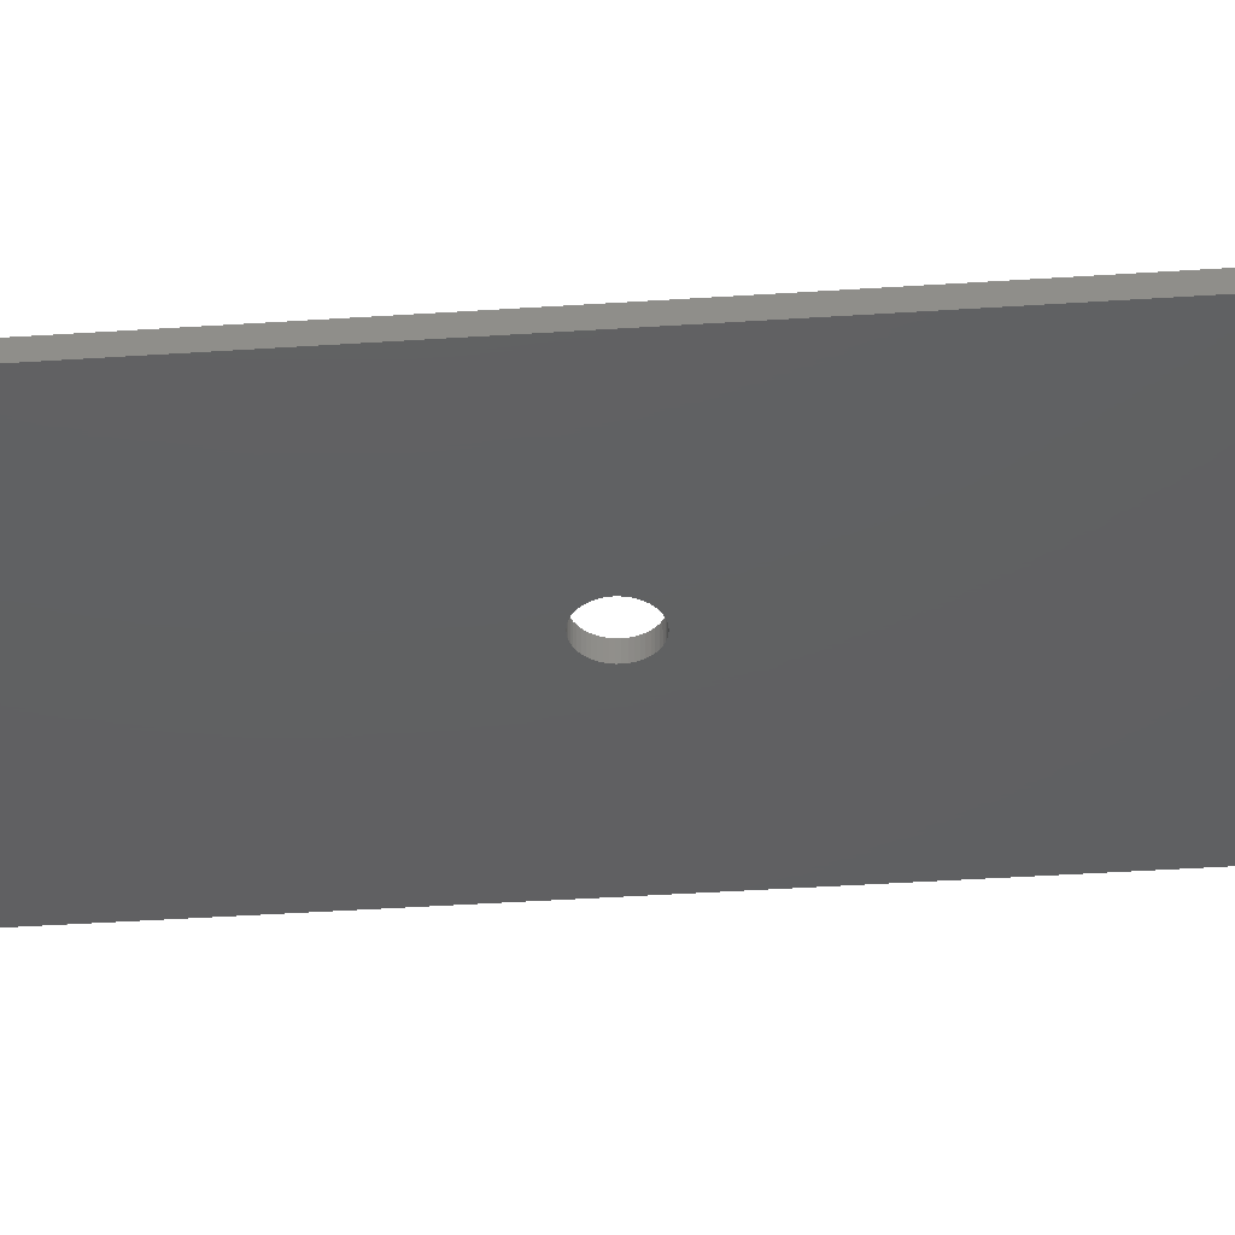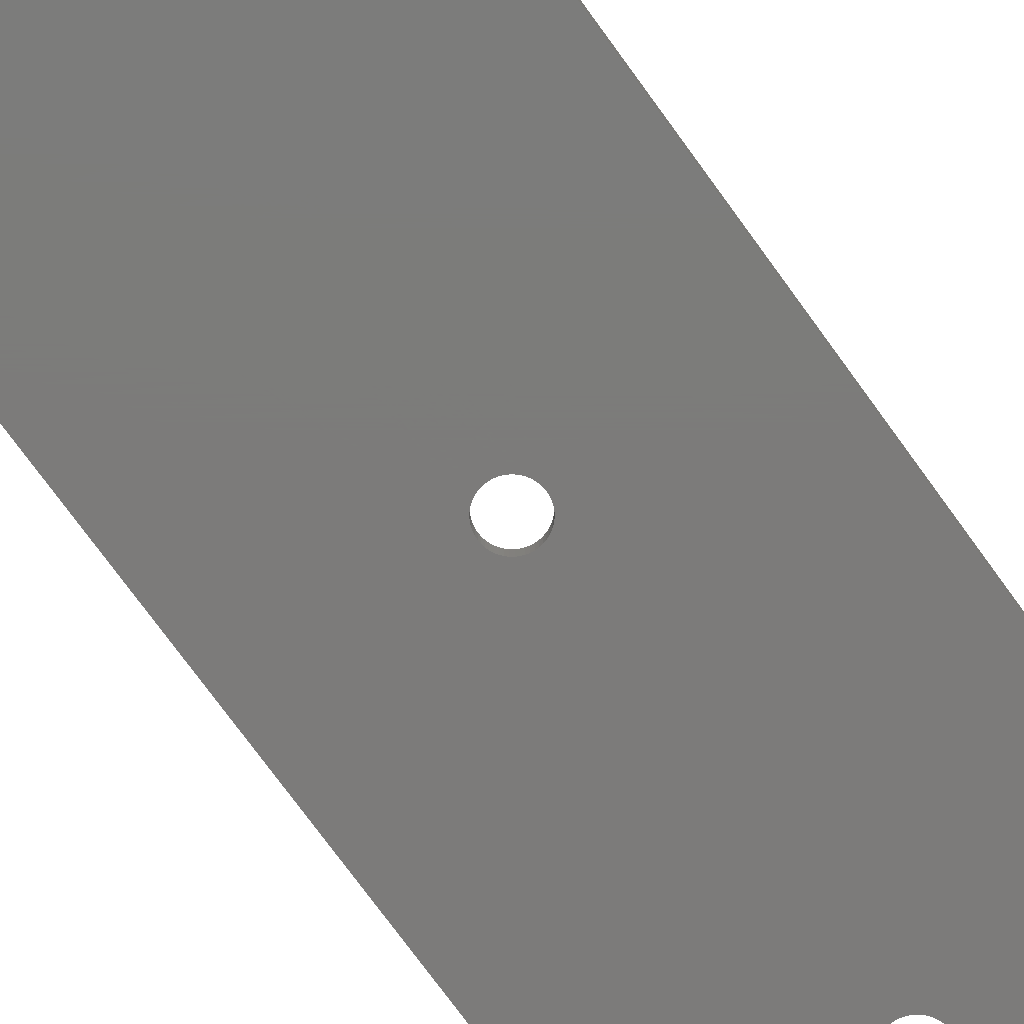
<metadata>
{"format":"stl","ext":"stl","renderer":"f3d","projection":"perspective","resolution":1024,"background":"white","views":[{"elev":-41.3,"azim":-85.4,"up":"+Z"},{"elev":-75.0,"azim":36.0,"up":"+Z"}]}
</metadata>
<code>
# stl→obj: 404 verts, 816 faces
v 1.743 -0.4476 1.2
v 15 -40 1.2
v 1.786 -0.2256 1.2
v 1.786 -29.77 1.2
v 1.8 -30 1.2
v 1.674 -0.6626 1.2
v 1.743 -29.55 1.2
v 1.577 -0.8672 1.2
v 1.674 -29.34 1.2
v 1.577 -29.13 1.2
v 1.456 -1.058 1.2
v 1.456 -28.94 1.2
v 1.312 -1.232 1.2
v 1.312 -28.77 1.2
v 1.147 -1.387 1.2
v 1.147 -28.61 1.2
v 0.9645 -1.52 1.2
v 0.9645 -28.48 1.2
v 0.7664 -1.629 1.2
v 0.7664 -28.37 1.2
v 0.5562 -1.712 1.2
v 0.5562 -28.29 1.2
v 0.3373 -1.768 1.2
v 0.3373 -28.23 1.2
v 0.113 -1.796 1.2
v 0.113 -28.2 1.2
v -0.113 -1.796 1.2
v -0.113 -28.2 1.2
v -0.3373 -1.768 1.2
v -0.3373 -28.23 1.2
v -0.5562 -1.712 1.2
v -0.5562 -28.29 1.2
v -0.7664 -1.629 1.2
v -0.7664 -28.37 1.2
v -0.9645 -1.52 1.2
v -0.9645 -28.48 1.2
v -1.147 -1.387 1.2
v -1.147 -28.61 1.2
v -1.312 -1.232 1.2
v -1.312 -28.77 1.2
v -1.456 -1.058 1.2
v -1.456 -28.94 1.2
v -1.577 -0.8672 1.2
v -1.577 -29.13 1.2
v -15 -40 1.2
v -1.674 -0.6626 1.2
v -1.743 -0.4476 1.2
v -1.674 -29.34 1.2
v -1.786 -0.2256 1.2
v -1.743 -29.55 1.2
v -1.8 0 1.2
v -1.786 -29.77 1.2
v 1.743 29.55 1.2
v 15 40 1.2
v 1.786 29.77 1.2
v 1.786 0.2256 1.2
v 1.8 0 1.2
v 1.674 29.34 1.2
v 1.743 0.4476 1.2
v 1.577 29.13 1.2
v 1.674 0.6626 1.2
v 1.577 0.8672 1.2
v 1.456 28.94 1.2
v 1.456 1.058 1.2
v 1.312 28.77 1.2
v 1.312 1.232 1.2
v 1.147 28.61 1.2
v 1.147 1.387 1.2
v 0.9645 28.48 1.2
v 0.9645 1.52 1.2
v 0.7664 28.37 1.2
v 0.7664 1.629 1.2
v 0.5562 28.29 1.2
v 0.5562 1.712 1.2
v 0.3373 28.23 1.2
v 0.3373 1.768 1.2
v 0.113 28.2 1.2
v 0.113 1.796 1.2
v -0.113 28.2 1.2
v -0.113 1.796 1.2
v -0.3373 28.23 1.2
v -0.3373 1.768 1.2
v -0.5562 28.29 1.2
v -0.5562 1.712 1.2
v -0.7664 28.37 1.2
v -0.7664 1.629 1.2
v -0.9645 28.48 1.2
v -0.9645 1.52 1.2
v -1.147 28.61 1.2
v -1.147 1.387 1.2
v -1.312 28.77 1.2
v -1.312 1.232 1.2
v -1.456 28.94 1.2
v -1.456 1.058 1.2
v -1.577 29.13 1.2
v -1.577 0.8672 1.2
v -15 40 1.2
v -1.674 29.34 1.2
v -1.743 29.55 1.2
v -1.674 0.6626 1.2
v -1.786 29.77 1.2
v -1.743 0.4476 1.2
v -1.8 30 1.2
v -1.786 0.2256 1.2
v 10.31 44.99 1.2
v 14.96 40.63 1.2
v 14.84 41.24 1.2
v 14.65 41.84 1.2
v 1.786 -30.23 1.2
v 14.38 42.41 1.2
v 1.743 -30.45 1.2
v 14.05 42.94 1.2
v 1.674 -30.66 1.2
v 13.64 43.42 1.2
v 1.577 -30.87 1.2
v 13.19 43.85 1.2
v 1.456 -31.06 1.2
v 12.68 44.22 1.2
v 1.312 -31.23 1.2
v 12.13 44.52 1.2
v 10.31 -44.99 1.2
v 11.55 44.76 1.2
v 14.96 -40.63 1.2
v 10.94 44.91 1.2
v 14.84 -41.24 1.2
v 1.312 31.23 1.2
v 14.65 -41.84 1.2
v 1.8 30 1.2
v 1.786 30.23 1.2
v 1.743 30.45 1.2
v 1.674 30.66 1.2
v 1.577 30.87 1.2
v 1.456 31.06 1.2
v 1.147 31.39 1.2
v 0.9645 31.52 1.2
v 0.7664 31.63 1.2
v 0.5562 31.71 1.2
v 0.3373 31.77 1.2
v 0.113 31.8 1.2
v -0.113 31.8 1.2
v -10.31 44.99 1.2
v -0.3373 31.77 1.2
v -0.5562 31.71 1.2
v -0.7664 31.63 1.2
v -0.9645 31.52 1.2
v -1.147 31.39 1.2
v -1.786 30.23 1.2
v -1.743 30.45 1.2
v -1.674 30.66 1.2
v -1.577 30.87 1.2
v -1.456 31.06 1.2
v -1.312 31.23 1.2
v 14.38 -42.41 1.2
v 14.05 -42.94 1.2
v 13.64 -43.42 1.2
v 13.19 -43.85 1.2
v 12.68 -44.22 1.2
v 12.13 -44.52 1.2
v 11.55 -44.76 1.2
v 10.94 -44.91 1.2
v 1.147 -31.39 1.2
v 0.9645 -31.52 1.2
v 0.7664 -31.63 1.2
v 0.5562 -31.71 1.2
v 0.3373 -31.77 1.2
v 0.113 -31.8 1.2
v -0.113 -31.8 1.2
v -10.31 -44.99 1.2
v -0.3373 -31.77 1.2
v -0.5562 -31.71 1.2
v -0.7664 -31.63 1.2
v -0.9645 -31.52 1.2
v -1.147 -31.39 1.2
v -1.312 -31.23 1.2
v -1.456 -31.06 1.2
v -1.577 -30.87 1.2
v -1.674 -30.66 1.2
v -1.743 -30.45 1.2
v -1.786 -30.23 1.2
v -1.8 -30 1.2
v -10.94 44.91 1.2
v -11.55 44.76 1.2
v -12.13 44.52 1.2
v -10.94 -44.91 1.2
v -12.68 44.22 1.2
v -11.55 -44.76 1.2
v -13.19 43.85 1.2
v -12.13 -44.52 1.2
v -13.64 43.42 1.2
v -12.68 -44.22 1.2
v -14.05 42.94 1.2
v -13.19 -43.85 1.2
v -14.38 42.41 1.2
v -13.64 -43.42 1.2
v -14.65 41.84 1.2
v -14.05 -42.94 1.2
v -14.84 41.24 1.2
v -14.38 -42.41 1.2
v -14.96 40.63 1.2
v -14.65 -41.84 1.2
v -14.84 -41.24 1.2
v -14.96 -40.63 1.2
v 1.577 -29.13 0
v 1.456 -28.94 0
v 0.5562 -28.29 0
v 0.7664 -28.37 0
v -0.7664 -28.37 0
v -0.5562 -28.29 0
v -1.577 -29.13 0
v -1.674 -29.34 0
v 1.743 -30.45 0
v 1.786 -30.23 0
v 1.147 -28.61 0
v 1.312 -28.77 0
v 0.9645 -28.48 0
v -1.312 -28.77 0
v -1.456 -28.94 0
v -0.3373 -28.23 0
v -1.147 -28.61 0
v 1.8 -30 0
v 1.786 -29.77 0
v 0.9645 -31.52 0
v 0.7664 -31.63 0
v -0.113 -28.2 0
v 0.113 -28.2 0
v 0.3373 -28.23 0
v -1.786 -29.77 0
v -1.8 -30 0
v -1.743 -29.55 0
v -0.9645 -28.48 0
v -1.674 -30.66 0
v -1.577 -30.87 0
v 0.3373 -31.77 0
v 0.113 -31.8 0
v 1.674 -29.34 0
v 1.743 -29.55 0
v 1.577 -30.87 0
v 1.674 -30.66 0
v 1.312 -31.23 0
v 1.147 -31.39 0
v 1.456 -31.06 0
v -0.3373 -31.77 0
v -0.5562 -31.71 0
v -0.113 -31.8 0
v -1.786 -30.23 0
v -1.743 -30.45 0
v 0.5562 -31.71 0
v -0.9645 -31.52 0
v -1.147 -31.39 0
v -1.312 -31.23 0
v 1.743 0.4476 0
v 15 40 0
v 1.786 0.2256 0
v 1.786 29.77 0
v 1.8 30 0
v 1.674 0.6626 0
v 1.743 29.55 0
v 1.577 0.8672 0
v 1.674 29.34 0
v 1.577 29.13 0
v 1.456 1.058 0
v 1.456 28.94 0
v 1.312 1.232 0
v 1.312 28.77 0
v 1.147 1.387 0
v 1.147 28.61 0
v 0.9645 1.52 0
v 0.9645 28.48 0
v 0.7664 1.629 0
v 0.7664 28.37 0
v 0.5562 1.712 0
v 0.5562 28.29 0
v 0.3373 1.768 0
v 0.3373 28.23 0
v 0.113 1.796 0
v 0.113 28.2 0
v -0.113 1.796 0
v -0.113 28.2 0
v -0.3373 1.768 0
v -0.3373 28.23 0
v -0.5562 1.712 0
v -0.5562 28.29 0
v -0.7664 1.629 0
v -0.7664 28.37 0
v -0.9645 1.52 0
v -0.9645 28.48 0
v -1.147 1.387 0
v -1.147 28.61 0
v -1.312 1.232 0
v -1.312 28.77 0
v -1.456 1.058 0
v -1.456 28.94 0
v -1.577 0.8672 0
v -1.577 29.13 0
v -15 40 0
v -1.674 0.6626 0
v -1.743 0.4476 0
v -1.674 29.34 0
v -1.786 0.2256 0
v -1.743 29.55 0
v -1.8 0 0
v -1.786 29.77 0
v 15 -40 0
v 1.786 -0.2256 0
v 1.8 0 0
v 1.743 -0.4476 0
v 1.674 -0.6626 0
v 1.577 -0.8672 0
v 1.456 -1.058 0
v 1.312 -1.232 0
v 1.147 -1.387 0
v 0.9645 -1.52 0
v 0.7664 -1.629 0
v 0.5562 -1.712 0
v 0.3373 -1.768 0
v 0.113 -1.796 0
v -0.113 -1.796 0
v -0.3373 -1.768 0
v -0.5562 -1.712 0
v -0.7664 -1.629 0
v -0.9645 -1.52 0
v -1.147 -1.387 0
v -1.312 -1.232 0
v -1.456 -1.058 0
v -1.577 -0.8672 0
v -15 -40 0
v -1.674 -0.6626 0
v -1.743 -0.4476 0
v -1.786 -0.2256 0
v 10.31 -44.99 0
v 14.96 -40.63 0
v 14.84 -41.24 0
v 14.65 -41.84 0
v 1.786 30.23 0
v 14.38 -42.41 0
v 1.743 30.45 0
v 14.05 -42.94 0
v 1.674 30.66 0
v 13.64 -43.42 0
v 1.577 30.87 0
v 13.19 -43.85 0
v 1.456 31.06 0
v 12.68 -44.22 0
v 1.312 31.23 0
v 12.13 -44.52 0
v 10.31 44.99 0
v 11.55 -44.76 0
v 14.96 40.63 0
v 10.94 -44.91 0
v 14.84 41.24 0
v 14.65 41.84 0
v -10.31 -44.99 0
v -0.7664 -31.63 0
v -1.456 -31.06 0
v 14.38 42.41 0
v 14.05 42.94 0
v 13.64 43.42 0
v 13.19 43.85 0
v 12.68 44.22 0
v 12.13 44.52 0
v 11.55 44.76 0
v 10.94 44.91 0
v 1.147 31.39 0
v 0.9645 31.52 0
v 0.7664 31.63 0
v 0.5562 31.71 0
v 0.3373 31.77 0
v 0.113 31.8 0
v -0.113 31.8 0
v -10.31 44.99 0
v -0.3373 31.77 0
v -0.5562 31.71 0
v -0.7664 31.63 0
v -0.9645 31.52 0
v -1.147 31.39 0
v -1.312 31.23 0
v -1.456 31.06 0
v -1.577 30.87 0
v -1.674 30.66 0
v -1.743 30.45 0
v -1.786 30.23 0
v -1.8 30 0
v -10.94 -44.91 0
v -11.55 -44.76 0
v -12.13 -44.52 0
v -10.94 44.91 0
v -12.68 -44.22 0
v -11.55 44.76 0
v -13.19 -43.85 0
v -12.13 44.52 0
v -13.64 -43.42 0
v -12.68 44.22 0
v -14.05 -42.94 0
v -13.19 43.85 0
v -14.38 -42.41 0
v -13.64 43.42 0
v -14.65 -41.84 0
v -14.05 42.94 0
v -14.84 -41.24 0
v -14.38 42.41 0
v -14.96 -40.63 0
v -14.65 41.84 0
v -14.84 41.24 0
v -14.96 40.63 0
f 1 2 3
f 2 4 5
f 6 2 1
f 2 7 4
f 8 2 6
f 2 9 7
f 10 2 8
f 2 10 9
f 11 10 8
f 11 12 10
f 13 12 11
f 13 14 12
f 15 14 13
f 15 16 14
f 17 16 15
f 17 18 16
f 19 18 17
f 19 20 18
f 21 20 19
f 21 22 20
f 23 22 21
f 23 24 22
f 25 24 23
f 25 26 24
f 27 26 25
f 27 28 26
f 29 28 27
f 29 30 28
f 31 30 29
f 31 32 30
f 33 32 31
f 33 34 32
f 35 34 33
f 35 36 34
f 37 36 35
f 37 38 36
f 39 38 37
f 39 40 38
f 41 40 39
f 41 42 40
f 43 42 41
f 43 44 42
f 45 43 46
f 43 45 44
f 45 46 47
f 44 45 48
f 45 47 49
f 48 45 50
f 45 49 51
f 50 45 52
f 53 54 55
f 54 56 57
f 58 54 53
f 54 59 56
f 60 54 58
f 54 61 59
f 62 54 60
f 54 62 61
f 63 62 60
f 63 64 62
f 65 64 63
f 65 66 64
f 67 66 65
f 67 68 66
f 69 68 67
f 69 70 68
f 71 70 69
f 71 72 70
f 73 72 71
f 73 74 72
f 75 74 73
f 75 76 74
f 77 76 75
f 77 78 76
f 79 78 77
f 79 80 78
f 81 80 79
f 81 82 80
f 83 82 81
f 83 84 82
f 85 84 83
f 85 86 84
f 87 86 85
f 87 88 86
f 89 88 87
f 89 90 88
f 91 90 89
f 91 92 90
f 93 92 91
f 93 94 92
f 95 94 93
f 95 96 94
f 97 95 98
f 95 97 96
f 97 98 99
f 96 97 100
f 97 99 101
f 100 97 102
f 97 101 103
f 102 97 104
f 105 54 106
f 54 57 2
f 105 106 107
f 3 2 57
f 105 107 108
f 109 2 5
f 105 108 110
f 111 2 109
f 105 110 112
f 113 2 111
f 105 112 114
f 115 2 113
f 105 114 116
f 117 2 115
f 105 116 118
f 119 2 117
f 105 118 120
f 121 2 119
f 105 120 122
f 2 121 123
f 105 122 124
f 123 121 125
f 54 105 126
f 125 121 127
f 55 54 128
f 54 129 128
f 54 130 129
f 54 131 130
f 54 132 131
f 54 133 132
f 54 126 133
f 105 134 126
f 105 135 134
f 105 136 135
f 105 137 136
f 105 138 137
f 105 139 138
f 105 140 139
f 141 140 105
f 140 141 142
f 142 141 143
f 143 141 144
f 144 141 145
f 145 141 146
f 104 97 51
f 147 97 103
f 148 97 147
f 149 97 148
f 150 97 149
f 151 97 150
f 152 97 151
f 97 152 141
f 146 141 152
f 153 121 154
f 154 121 155
f 155 121 156
f 156 121 157
f 158 121 159
f 159 121 160
f 157 121 158
f 127 121 153
f 161 121 119
f 162 121 161
f 163 121 162
f 164 121 163
f 165 121 164
f 166 121 165
f 167 121 166
f 168 167 169
f 168 169 170
f 168 170 171
f 168 171 172
f 168 172 173
f 168 173 174
f 45 51 97
f 167 168 121
f 45 174 175
f 45 175 176
f 45 176 177
f 45 177 178
f 45 178 179
f 52 45 180
f 97 141 181
f 180 45 179
f 97 181 182
f 174 45 168
f 97 182 183
f 168 45 184
f 97 183 185
f 184 45 186
f 97 185 187
f 186 45 188
f 97 187 189
f 188 45 190
f 97 189 191
f 190 45 192
f 97 191 193
f 192 45 194
f 97 193 195
f 194 45 196
f 97 195 197
f 196 45 198
f 97 197 199
f 198 45 200
f 200 45 201
f 201 45 202
f 203 12 204
f 12 203 10
f 205 20 22
f 20 205 206
f 207 32 34
f 32 207 208
f 48 209 44
f 209 48 210
f 211 109 212
f 109 211 111
f 213 14 16
f 14 213 214
f 215 16 18
f 16 215 213
f 42 216 40
f 216 42 217
f 208 30 32
f 30 208 218
f 216 38 40
f 38 216 219
f 220 4 221
f 4 220 5
f 222 163 162
f 163 222 223
f 204 14 214
f 14 204 12
f 224 26 28
f 26 224 225
f 226 22 24
f 22 226 205
f 206 18 20
f 18 206 215
f 180 227 52
f 227 180 228
f 50 210 48
f 210 50 229
f 44 217 42
f 217 44 209
f 218 28 30
f 28 218 224
f 219 36 38
f 36 219 230
f 230 34 36
f 34 230 207
f 212 5 220
f 5 212 109
f 176 231 177
f 231 176 232
f 233 166 165
f 166 233 234
f 235 10 203
f 10 235 9
f 236 9 235
f 9 236 7
f 221 7 236
f 7 221 4
f 225 24 26
f 24 225 226
f 52 229 50
f 229 52 227
f 237 113 238
f 113 237 115
f 238 111 211
f 111 238 113
f 239 161 119
f 161 239 240
f 239 117 241
f 117 239 119
f 242 170 169
f 170 242 243
f 244 169 167
f 169 244 242
f 179 228 180
f 228 179 245
f 177 246 178
f 246 177 231
f 223 164 163
f 164 223 247
f 247 165 164
f 165 247 233
f 240 162 161
f 162 240 222
f 241 115 237
f 115 241 117
f 248 173 172
f 173 248 249
f 234 167 166
f 167 234 244
f 249 174 173
f 174 249 250
f 251 252 253
f 252 254 255
f 256 252 251
f 252 257 254
f 258 252 256
f 252 259 257
f 260 252 258
f 252 260 259
f 261 260 258
f 261 262 260
f 263 262 261
f 263 264 262
f 265 264 263
f 265 266 264
f 267 266 265
f 267 268 266
f 269 268 267
f 269 270 268
f 271 270 269
f 271 272 270
f 273 272 271
f 273 274 272
f 275 274 273
f 275 276 274
f 277 276 275
f 277 278 276
f 279 278 277
f 279 280 278
f 281 280 279
f 281 282 280
f 283 282 281
f 283 284 282
f 285 284 283
f 285 286 284
f 287 286 285
f 287 288 286
f 289 288 287
f 289 290 288
f 291 290 289
f 291 292 290
f 293 292 291
f 293 294 292
f 295 293 296
f 293 295 294
f 295 296 297
f 294 295 298
f 295 297 299
f 298 295 300
f 295 299 301
f 300 295 302
f 236 303 221
f 303 304 305
f 235 303 236
f 303 306 304
f 203 303 235
f 303 307 306
f 308 303 203
f 303 308 307
f 204 308 203
f 204 309 308
f 214 309 204
f 214 310 309
f 213 310 214
f 213 311 310
f 215 311 213
f 215 312 311
f 206 312 215
f 206 313 312
f 205 313 206
f 205 314 313
f 226 314 205
f 226 315 314
f 225 315 226
f 225 316 315
f 224 316 225
f 224 317 316
f 218 317 224
f 218 318 317
f 208 318 218
f 208 319 318
f 207 319 208
f 207 320 319
f 230 320 207
f 230 321 320
f 219 321 230
f 219 322 321
f 216 322 219
f 216 323 322
f 217 323 216
f 217 324 323
f 209 324 217
f 209 325 324
f 326 209 210
f 209 326 325
f 326 210 229
f 325 326 327
f 326 229 227
f 327 326 328
f 326 227 228
f 328 326 329
f 330 303 331
f 303 305 252
f 330 331 332
f 253 252 305
f 330 332 333
f 334 252 255
f 330 333 335
f 336 252 334
f 330 335 337
f 338 252 336
f 330 337 339
f 340 252 338
f 330 339 341
f 342 252 340
f 330 341 343
f 344 252 342
f 330 343 345
f 346 252 344
f 330 345 347
f 252 346 348
f 330 347 349
f 348 346 350
f 303 330 239
f 350 346 351
f 221 303 220
f 303 212 220
f 303 211 212
f 303 238 211
f 303 237 238
f 303 241 237
f 303 239 241
f 330 240 239
f 330 222 240
f 330 223 222
f 330 247 223
f 330 233 247
f 330 234 233
f 330 244 234
f 352 244 330
f 244 352 242
f 242 352 243
f 243 352 353
f 353 352 248
f 248 352 249
f 329 326 301
f 245 326 228
f 246 326 245
f 231 326 246
f 232 326 231
f 354 326 232
f 250 326 354
f 326 250 352
f 249 352 250
f 355 346 356
f 356 346 357
f 357 346 358
f 358 346 359
f 360 346 361
f 361 346 362
f 359 346 360
f 351 346 355
f 363 346 344
f 364 346 363
f 365 346 364
f 366 346 365
f 367 346 366
f 368 346 367
f 369 346 368
f 370 369 371
f 370 371 372
f 370 372 373
f 370 373 374
f 370 374 375
f 370 375 376
f 295 301 326
f 369 370 346
f 295 376 377
f 295 377 378
f 295 378 379
f 295 379 380
f 295 380 381
f 302 295 382
f 326 352 383
f 382 295 381
f 326 383 384
f 376 295 370
f 326 384 385
f 370 295 386
f 326 385 387
f 386 295 388
f 326 387 389
f 388 295 390
f 326 389 391
f 390 295 392
f 326 391 393
f 392 295 394
f 326 393 395
f 394 295 396
f 326 395 397
f 396 295 398
f 326 397 399
f 398 295 400
f 326 399 401
f 400 295 402
f 402 295 403
f 403 295 404
f 178 245 179
f 245 178 246
f 353 172 171
f 172 353 248
f 243 171 170
f 171 243 353
f 174 354 175
f 354 174 250
f 175 232 176
f 232 175 354
f 258 64 261
f 64 258 62
f 273 74 76
f 74 273 271
f 271 72 74
f 72 271 269
f 283 84 86
f 84 283 281
f 100 293 96
f 293 100 296
f 306 3 304
f 3 306 1
f 253 59 251
f 59 253 56
f 265 66 68
f 66 265 263
f 275 76 78
f 76 275 273
f 267 68 70
f 68 267 265
f 104 297 102
f 297 104 299
f 94 289 92
f 289 94 291
f 281 82 84
f 82 281 279
f 289 90 92
f 90 289 287
f 305 56 253
f 56 305 57
f 312 19 17
f 19 312 313
f 261 66 263
f 66 261 64
f 277 78 80
f 78 277 275
f 269 70 72
f 70 269 267
f 51 299 104
f 299 51 301
f 102 296 100
f 296 102 297
f 96 291 94
f 291 96 293
f 279 80 82
f 80 279 277
f 287 88 90
f 88 287 285
f 285 86 88
f 86 285 283
f 304 57 305
f 57 304 3
f 43 327 46
f 327 43 325
f 315 25 23
f 25 315 316
f 313 21 19
f 21 313 314
f 256 62 258
f 62 256 61
f 251 61 256
f 61 251 59
f 308 6 307
f 6 308 8
f 307 1 306
f 1 307 6
f 310 15 13
f 15 310 311
f 310 11 309
f 11 310 13
f 318 31 29
f 31 318 319
f 49 301 51
f 301 49 329
f 39 324 41
f 324 39 323
f 46 328 47
f 328 46 327
f 314 23 21
f 23 314 315
f 311 17 15
f 17 311 312
f 309 8 308
f 8 309 11
f 321 37 35
f 37 321 322
f 320 35 33
f 35 320 321
f 316 27 25
f 27 316 317
f 41 325 43
f 325 41 324
f 322 39 37
f 39 322 323
f 47 329 49
f 329 47 328
f 319 33 31
f 33 319 320
f 317 29 27
f 29 317 318
f 255 129 334
f 129 255 128
f 371 140 142
f 140 371 369
f 363 126 134
f 126 363 344
f 151 376 152
f 376 151 377
f 374 144 145
f 144 374 373
f 338 132 340
f 132 338 131
f 334 130 336
f 130 334 129
f 366 136 137
f 136 366 365
f 368 138 139
f 138 368 367
f 364 134 135
f 134 364 363
f 148 379 149
f 379 148 380
f 149 378 150
f 378 149 379
f 103 381 147
f 381 103 382
f 375 145 146
f 145 375 374
f 372 142 143
f 142 372 371
f 254 128 255
f 128 254 55
f 272 75 73
f 75 272 274
f 336 131 338
f 131 336 130
f 342 126 344
f 126 342 133
f 340 133 342
f 133 340 132
f 369 139 140
f 139 369 368
f 101 382 103
f 382 101 302
f 266 69 67
f 69 266 268
f 259 53 257
f 53 259 58
f 260 58 259
f 58 260 60
f 257 55 254
f 55 257 53
f 282 85 83
f 85 282 284
f 99 302 101
f 302 99 300
f 95 298 98
f 298 95 294
f 268 71 69
f 71 268 270
f 270 73 71
f 73 270 272
f 367 137 138
f 137 367 366
f 365 135 136
f 135 365 364
f 150 377 151
f 377 150 378
f 147 380 148
f 380 147 381
f 376 146 152
f 146 376 375
f 373 143 144
f 143 373 372
f 264 67 65
f 67 264 266
f 276 79 77
f 79 276 278
f 286 89 87
f 89 286 288
f 288 91 89
f 91 288 290
f 93 294 95
f 294 93 292
f 98 300 99
f 300 98 298
f 262 60 260
f 60 262 63
f 274 77 75
f 77 274 276
f 280 83 81
f 83 280 282
f 284 87 85
f 87 284 286
f 91 292 93
f 292 91 290
f 264 63 262
f 63 264 65
f 278 81 79
f 81 278 280
f 357 116 114
f 116 357 358
f 349 159 160
f 159 349 347
f 370 181 141
f 181 370 386
f 346 141 105
f 141 346 370
f 390 185 183
f 185 390 392
f 2 252 54
f 252 2 303
f 326 97 295
f 97 326 45
f 394 189 187
f 189 394 396
f 386 182 181
f 182 386 388
f 330 160 121
f 160 330 349
f 295 199 404
f 199 295 97
f 398 189 396
f 189 398 191
f 125 331 123
f 331 125 332
f 123 303 2
f 303 123 331
f 352 121 168
f 121 352 330
f 391 196 393
f 196 391 194
f 404 197 403
f 197 404 199
f 403 195 402
f 195 403 197
f 347 158 159
f 158 347 345
f 360 122 120
f 122 360 361
f 358 118 116
f 118 358 359
f 112 357 114
f 357 112 356
f 106 350 107
f 350 106 348
f 385 186 188
f 186 385 384
f 392 187 185
f 187 392 394
f 341 155 156
f 155 341 339
f 345 157 158
f 157 345 343
f 127 332 125
f 332 127 333
f 154 335 153
f 335 154 337
f 362 105 124
f 105 362 346
f 361 124 122
f 124 361 362
f 359 120 118
f 120 359 360
f 110 356 112
f 356 110 355
f 54 348 106
f 348 54 252
f 384 184 186
f 184 384 383
f 391 192 194
f 192 391 389
f 401 45 326
f 45 401 202
f 397 201 399
f 201 397 200
f 388 183 182
f 183 388 390
f 400 191 398
f 191 400 193
f 155 337 154
f 337 155 339
f 343 156 157
f 156 343 341
f 153 333 127
f 333 153 335
f 108 355 110
f 355 108 351
f 107 351 108
f 351 107 350
f 383 168 184
f 168 383 352
f 389 190 192
f 190 389 387
f 393 198 395
f 198 393 196
f 395 200 397
f 200 395 198
f 399 202 401
f 202 399 201
f 402 193 400
f 193 402 195
f 387 188 190
f 188 387 385

</code>
